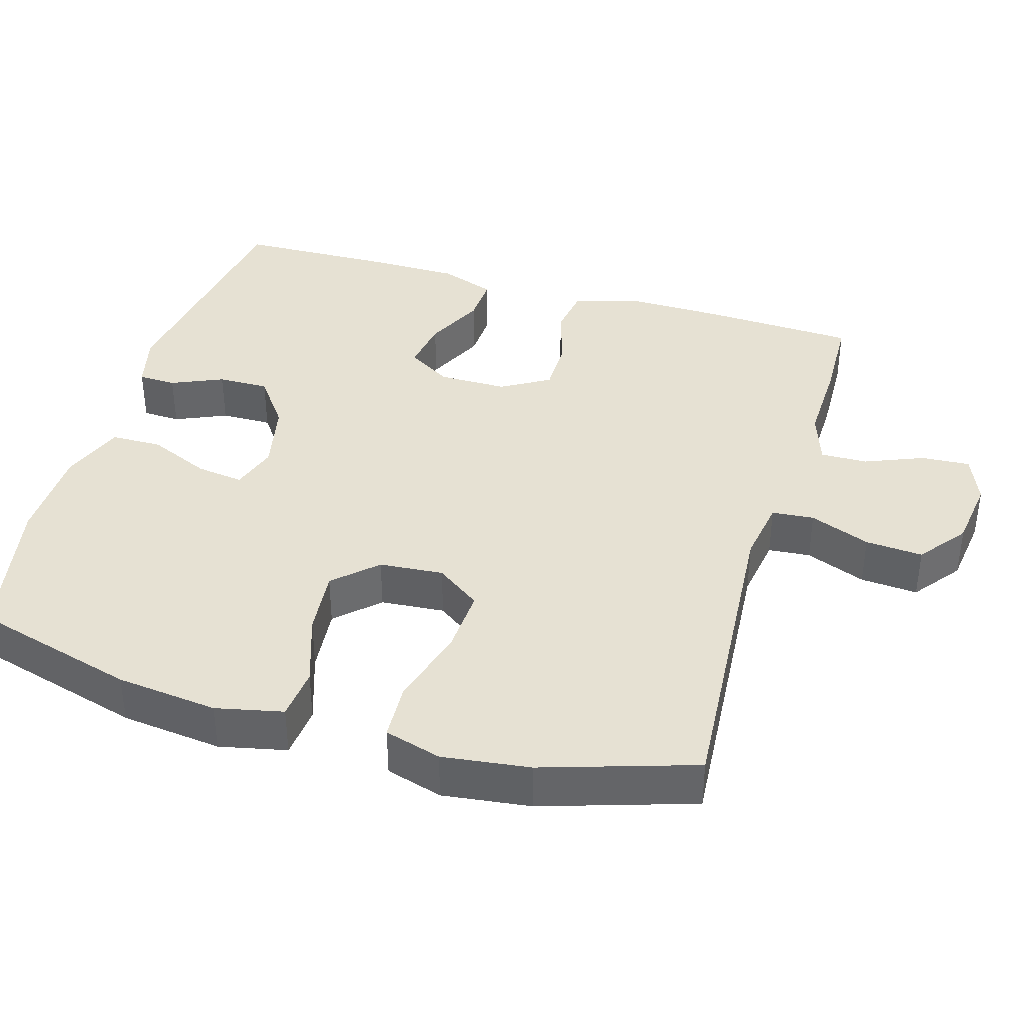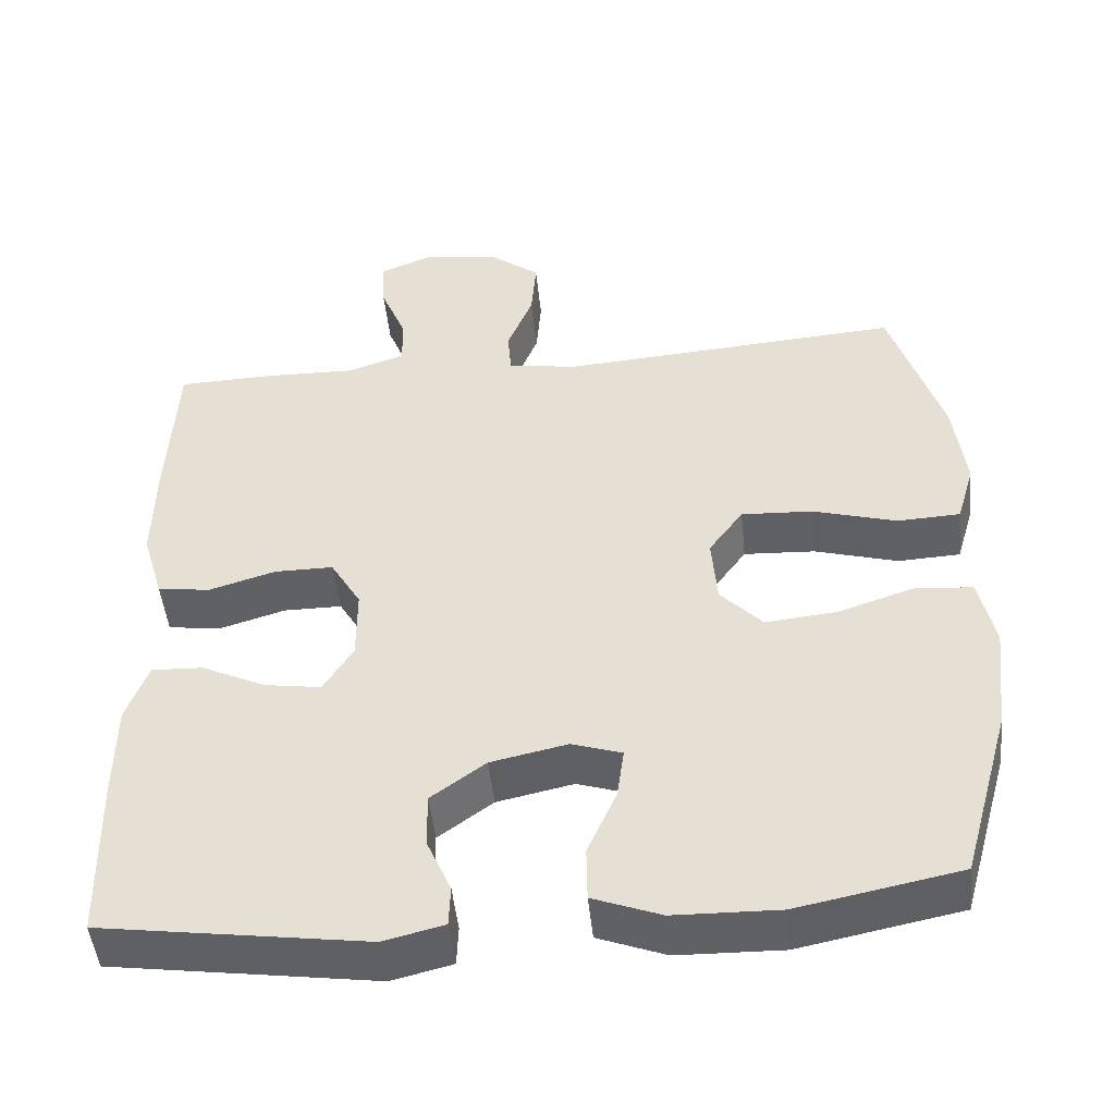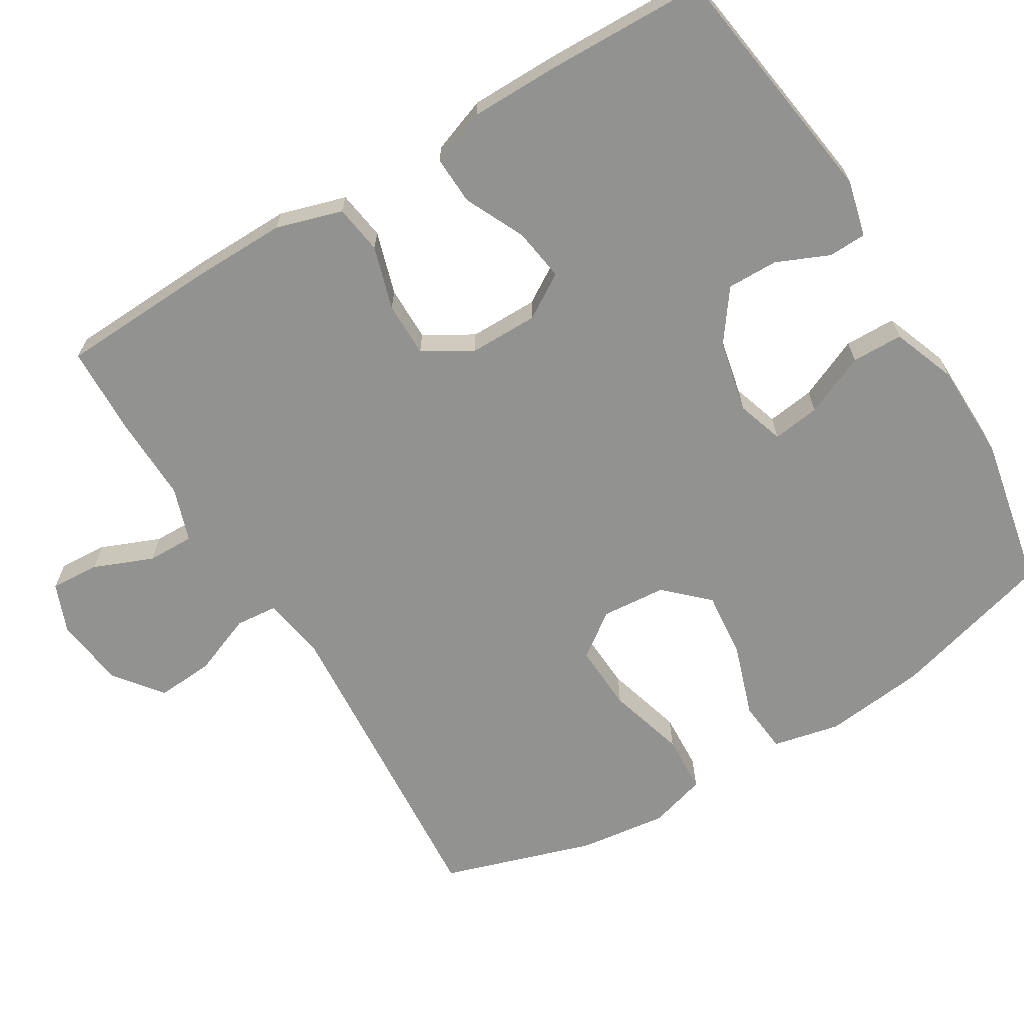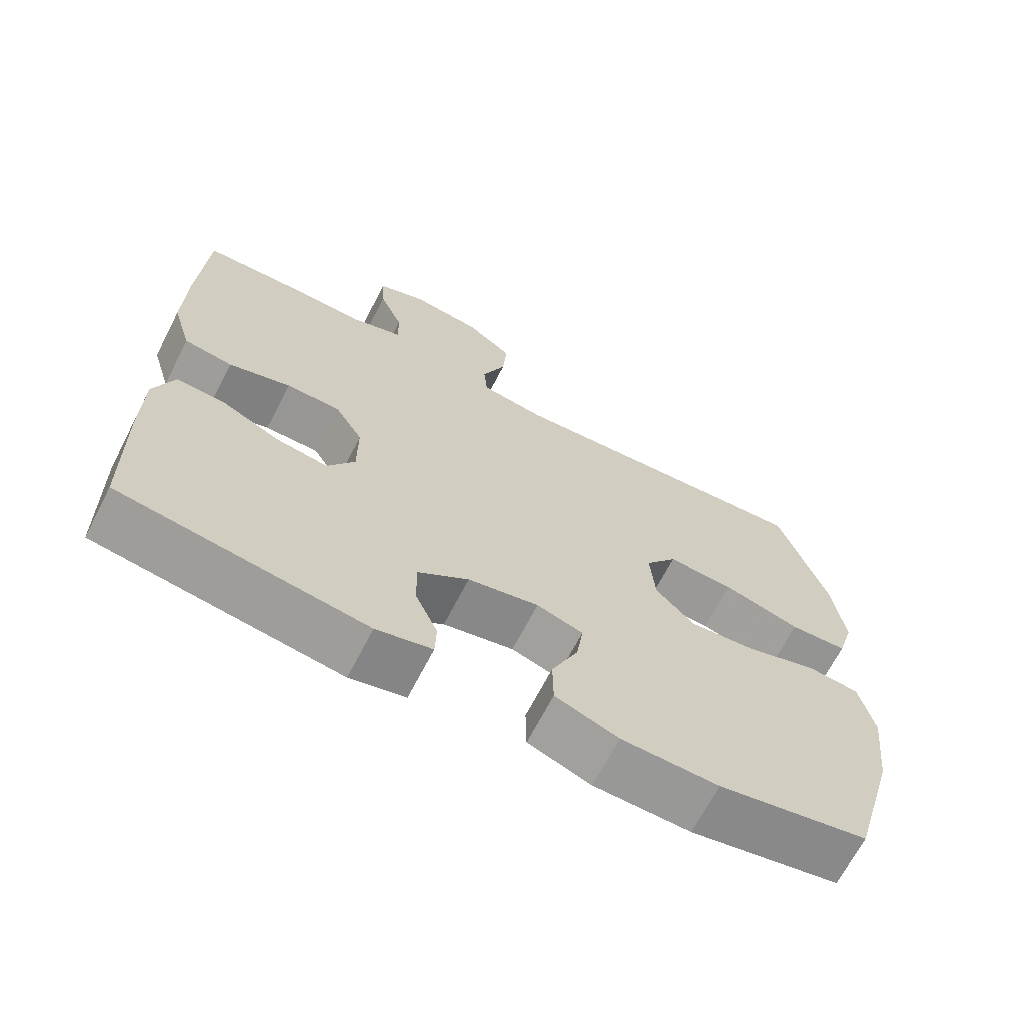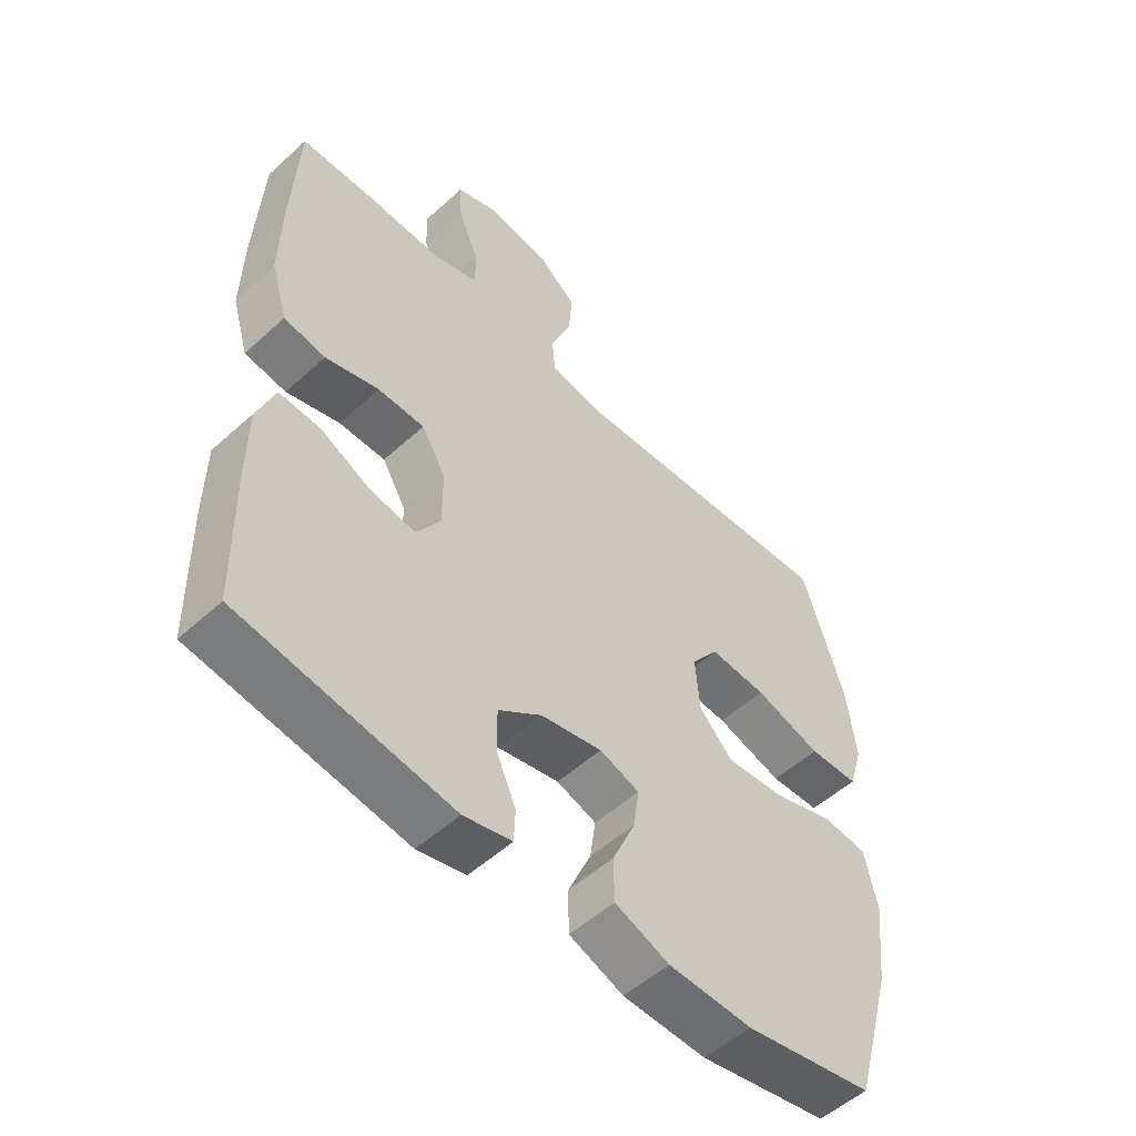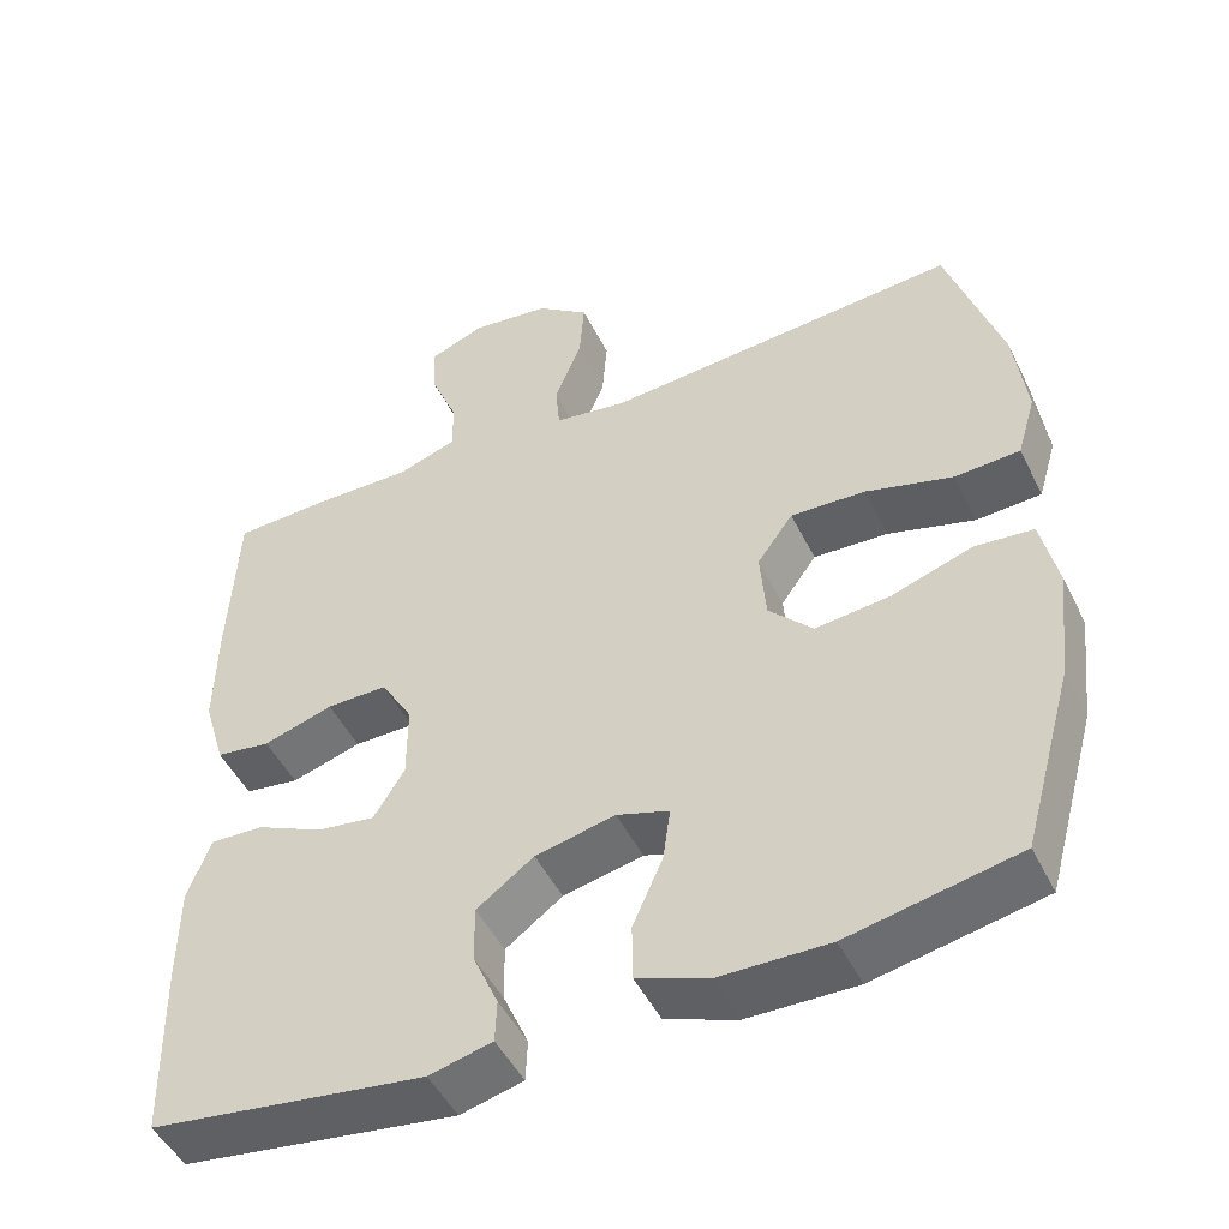
<metadata>
{"format":"obj","ext":"obj","renderer":"f3d","projection":"perspective","resolution":1024,"background":"white","views":[{"elev":38.6,"azim":-73.6,"up":"+Y"},{"elev":-48.0,"azim":-174.2,"up":"+Z"},{"elev":-66.3,"azim":121.1,"up":"+Y"},{"elev":-68.0,"azim":152.7,"up":"+Z"},{"elev":-53.5,"azim":134.0,"up":"+Z"},{"elev":-48.7,"azim":-154.4,"up":"+Z"}]}
</metadata>
<code>
v 0.5 0.07 -0.5
v 0.162 0.07 -0.549
v 0.085 0.07 -0.53
v 0.083 0.07 -0.478
v 0.114 0.07 -0.407
v 0.115 0.07 -0.337
v 0.045 0.07 -0.286
v -0.053 0.07 -0.265
v -0.117 0.07 -0.286
v -0.108 0.07 -0.351
v -0.071 0.07 -0.435
v -0.072 0.07 -0.505
v -0.159 0.07 -0.538
v -0.293 0.07 -0.541
v -0.5 0.07 -0.5
v -0.563 0.07 -0.276
v -0.579 0.07 -0.137
v -0.559 0.07 -0.045
v -0.487 0.07 -0.038
v -0.388 0.07 -0.071
v -0.296 0.07 -0.08
v -0.242 0.07 -0.023
v -0.235 0.07 0.065
v -0.279 0.07 0.126
v -0.371 0.07 0.121
v -0.478 0.07 0.09
v -0.558 0.07 0.094
v -0.581 0.07 0.172
v -0.566 0.07 0.292
v -0.5 0.07 0.5
v -0.061 0.07 0.468
v 0.028 0.07 0.482
v 0.033 0.07 0.54
v 0 0.07 0.623
v -0.006 0.07 0.702
v 0.059 0.07 0.752
v 0.156 0.07 0.765
v 0.224 0.07 0.738
v 0.22 0.07 0.671
v 0.187 0.07 0.59
v 0.186 0.07 0.526
v 0.26 0.07 0.501
v 0.378 0.07 0.504
v 0.5 0.07 0.5
v 0.51 0.07 0.29
v 0.512 0.07 0.157
v 0.485 0.07 0.067
v 0.418 0.07 0.057
v 0.332 0.07 0.083
v 0.257 0.07 0.083
v 0.218 0.07 0.017
v 0.218 0.07 -0.077
v 0.256 0.07 -0.138
v 0.328 0.07 -0.127
v 0.41 0.07 -0.088
v 0.476 0.07 -0.085
v 0.504 0.07 -0.161
v 0.505 0.07 -0.283
v 0.5 0 -0.5
v 0.162 0 -0.549
v 0.085 0 -0.53
v 0.083 0 -0.478
v 0.114 0 -0.407
v 0.115 0 -0.337
v 0.045 0 -0.286
v -0.053 0 -0.265
v -0.117 0 -0.286
v -0.108 0 -0.351
v -0.071 0 -0.435
v -0.072 0 -0.505
v -0.159 0 -0.538
v -0.293 0 -0.541
v -0.5 0 -0.5
v -0.563 0 -0.276
v -0.579 0 -0.137
v -0.559 0 -0.045
v -0.487 0 -0.038
v -0.388 0 -0.071
v -0.296 0 -0.08
v -0.242 0 -0.023
v -0.235 0 0.065
v -0.279 0 0.126
v -0.371 0 0.121
v -0.478 0 0.09
v -0.558 0 0.094
v -0.581 0 0.172
v -0.566 0 0.292
v -0.5 0 0.5
v -0.061 0 0.468
v 0.028 0 0.482
v 0.033 0 0.54
v 0 0 0.623
v -0.006 0 0.702
v 0.059 0 0.752
v 0.156 0 0.765
v 0.224 0 0.738
v 0.22 0 0.671
v 0.187 0 0.59
v 0.186 0 0.526
v 0.26 0 0.501
v 0.378 0 0.504
v 0.5 0 0.5
v 0.51 0 0.29
v 0.512 0 0.157
v 0.485 0 0.067
v 0.418 0 0.057
v 0.332 0 0.083
v 0.257 0 0.083
v 0.218 0 0.017
v 0.218 0 -0.077
v 0.256 0 -0.138
v 0.328 0 -0.127
v 0.41 0 -0.088
v 0.476 0 -0.085
v 0.504 0 -0.161
v 0.505 0 -0.283
f 54 55 56 57
f 53 54 57 58
f 46 47 48 49
f 46 49 50
f 45 46 50
f 42 43 44 45
f 41 42 45 50
f 37 38 39 40
f 37 40 41
f 36 37 41
f 33 34 35 36
f 32 33 36 41
f 28 29 30 31
f 28 31 32
f 25 26 27 28
f 24 25 28 32
f 23 24 32 41
f 17 18 19 20
f 17 20 21
f 16 17 21
f 15 16 21
f 14 15 21 22
f 10 11 12 13
f 9 10 13 14
f 2 3 4 5
f 2 5 6
f 53 58 1 2
f 52 53 2 6
f 51 52 6 7
f 23 41 50 51
f 22 23 51 7
f 9 14 22
f 8 9 22
f 7 8 22
f 115 114 113 112
f 116 115 112 111
f 107 106 105 104
f 108 107 104
f 108 104 103
f 103 102 101 100
f 108 103 100 99
f 98 97 96 95
f 99 98 95
f 99 95 94
f 94 93 92 91
f 99 94 91 90
f 89 88 87 86
f 90 89 86
f 86 85 84 83
f 90 86 83 82
f 99 90 82 81
f 78 77 76 75
f 79 78 75
f 79 75 74
f 79 74 73
f 80 79 73 72
f 71 70 69 68
f 72 71 68 67
f 63 62 61 60
f 64 63 60
f 60 59 116 111
f 64 60 111 110
f 65 64 110 109
f 109 108 99 81
f 65 109 81 80
f 80 72 67
f 80 67 66
f 80 66 65
f 1 59 60 2
f 2 60 61 3
f 3 61 62 4
f 4 62 63 5
f 5 63 64 6
f 6 64 65 7
f 7 65 66 8
f 8 66 67 9
f 9 67 68 10
f 10 68 69 11
f 11 69 70 12
f 12 70 71 13
f 13 71 72 14
f 14 72 73 15
f 15 73 74 16
f 16 74 75 17
f 17 75 76 18
f 18 76 77 19
f 19 77 78 20
f 20 78 79 21
f 21 79 80 22
f 22 80 81 23
f 23 81 82 24
f 24 82 83 25
f 25 83 84 26
f 26 84 85 27
f 27 85 86 28
f 28 86 87 29
f 29 87 88 30
f 30 88 89 31
f 31 89 90 32
f 32 90 91 33
f 33 91 92 34
f 34 92 93 35
f 35 93 94 36
f 36 94 95 37
f 37 95 96 38
f 38 96 97 39
f 39 97 98 40
f 40 98 99 41
f 41 99 100 42
f 42 100 101 43
f 43 101 102 44
f 44 102 103 45
f 45 103 104 46
f 46 104 105 47
f 47 105 106 48
f 48 106 107 49
f 49 107 108 50
f 50 108 109 51
f 51 109 110 52
f 52 110 111 53
f 53 111 112 54
f 54 112 113 55
f 55 113 114 56
f 56 114 115 57
f 57 115 116 58
f 58 116 59 1

</code>
